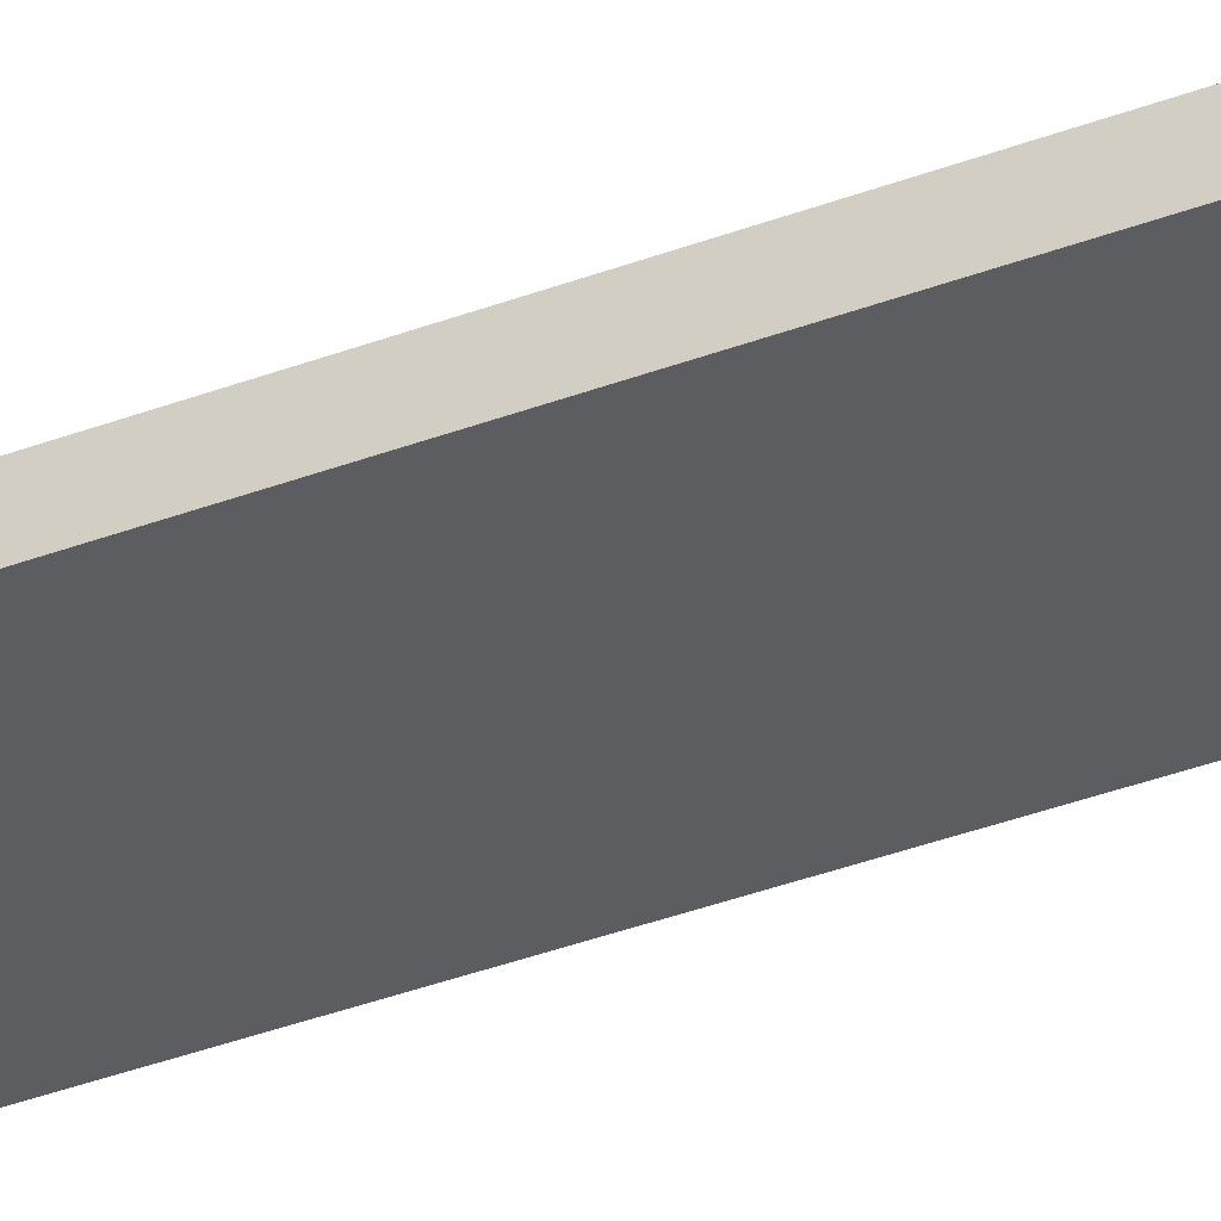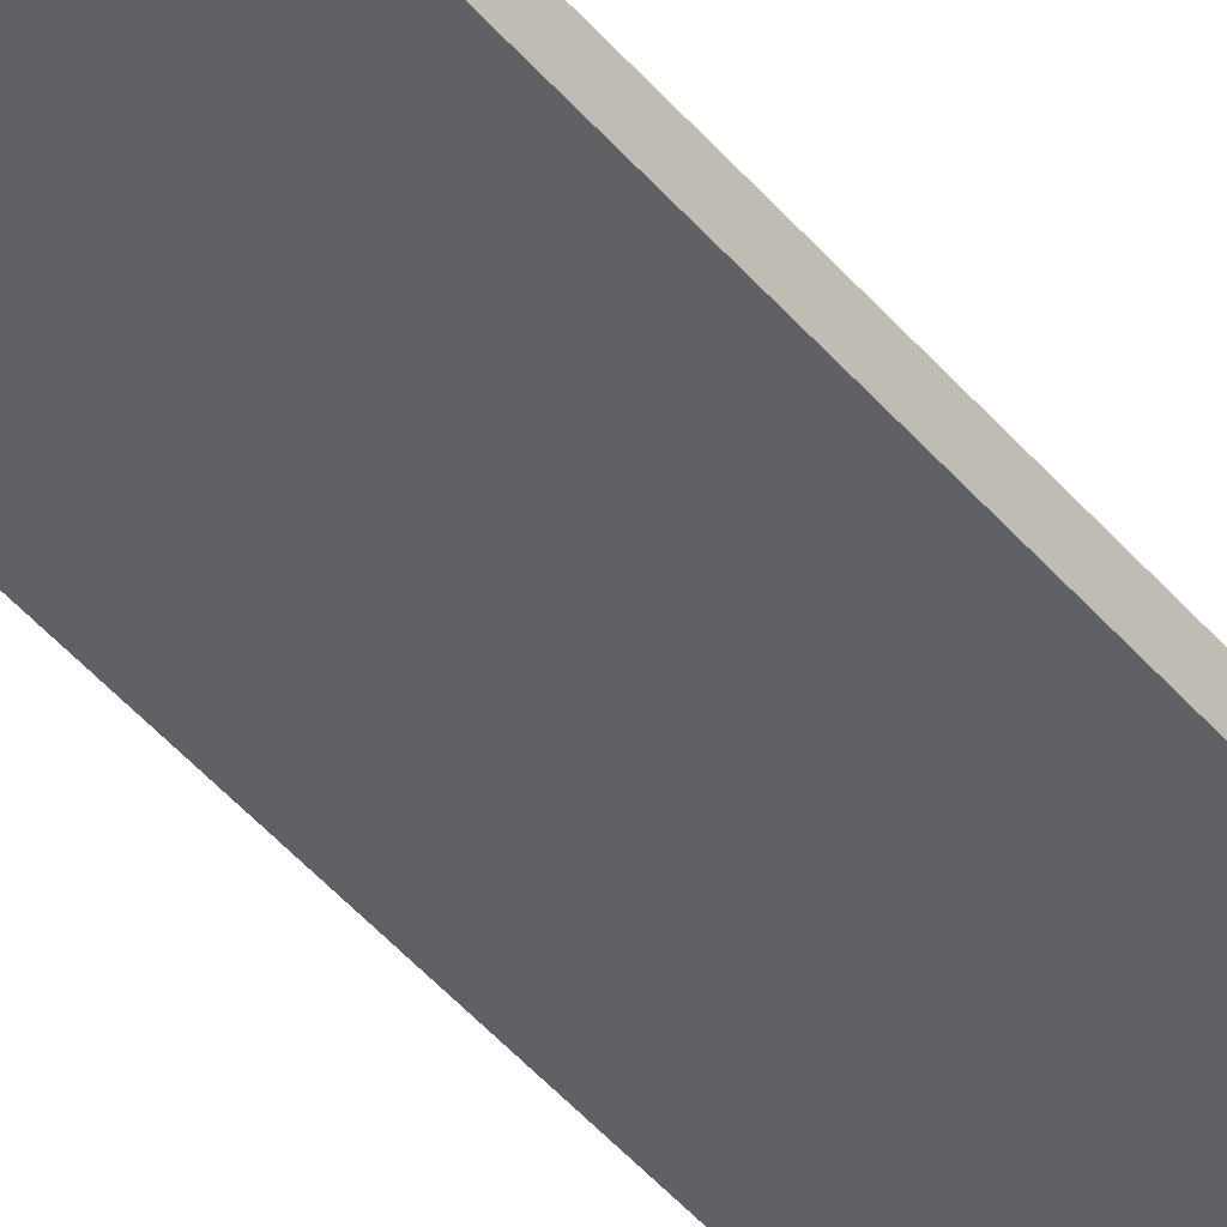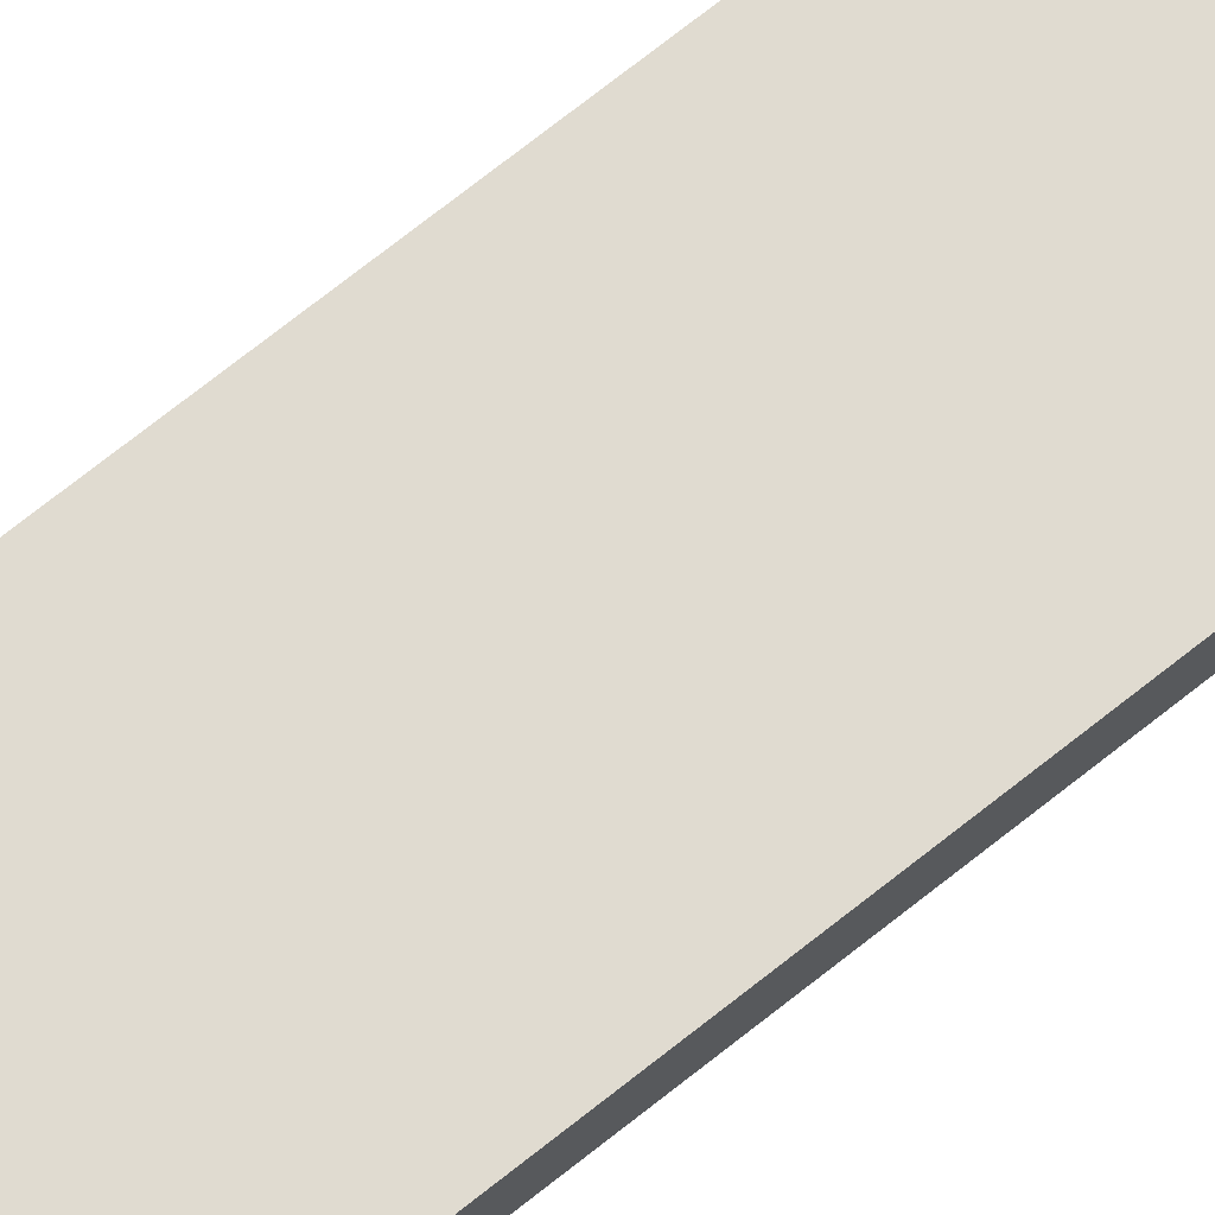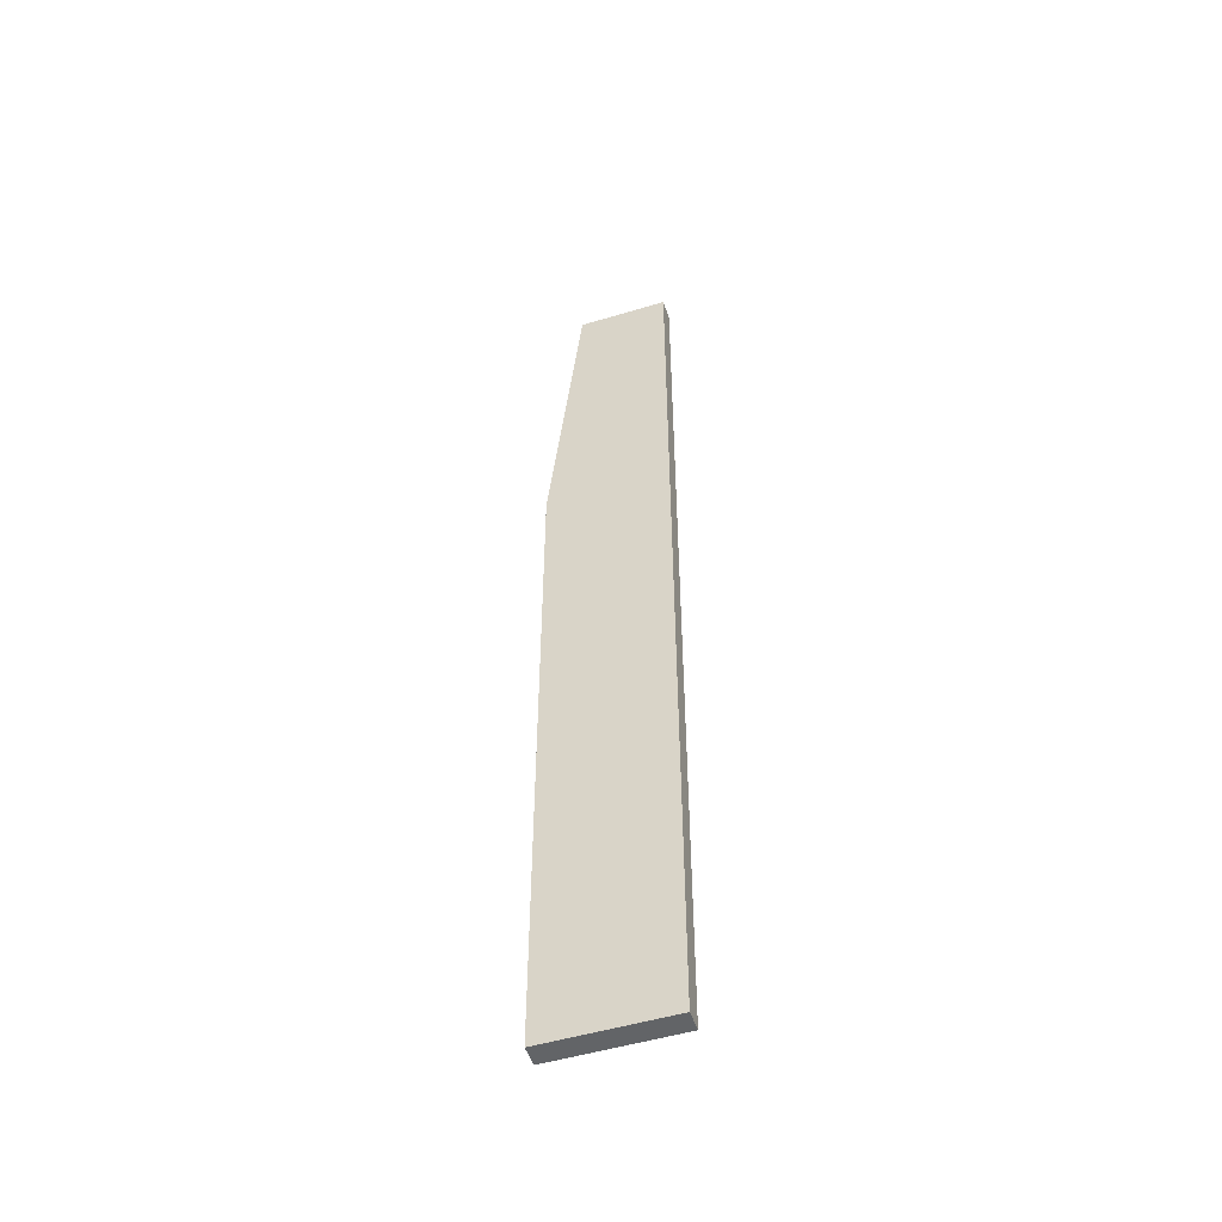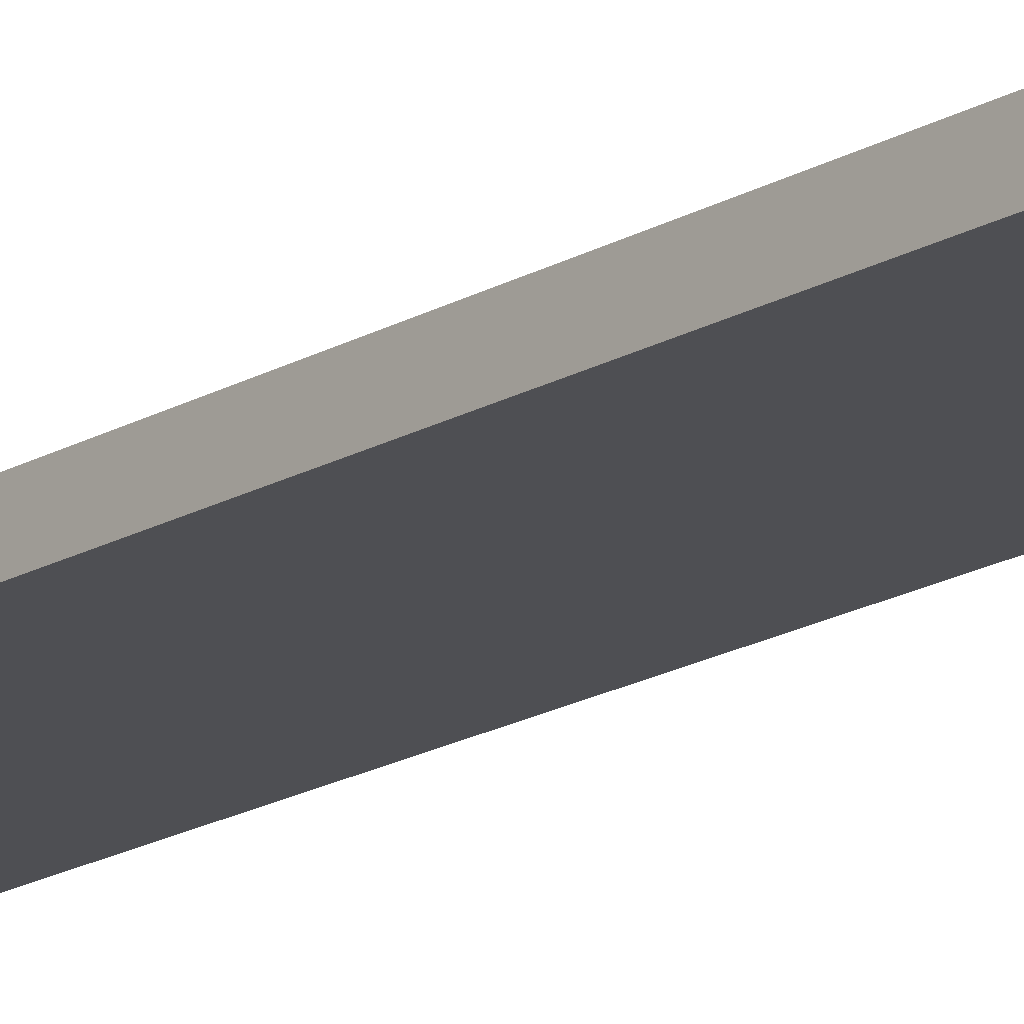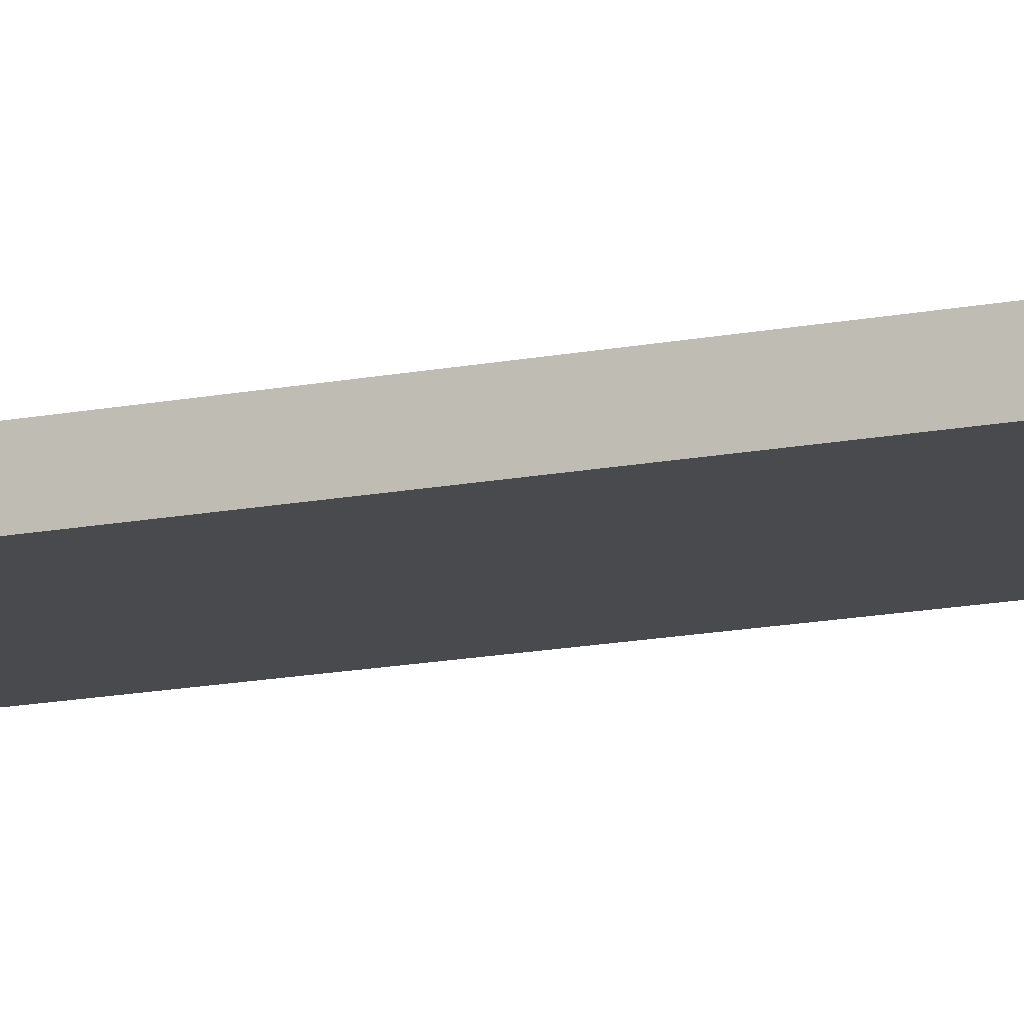
<metadata>
{"format":"obj","ext":"obj","renderer":"f3d","projection":"perspective","resolution":1024,"background":"white","views":[{"elev":-35.9,"azim":116.7,"up":"+Z"},{"elev":-45.9,"azim":37.4,"up":"+Z"},{"elev":70.2,"azim":-128.8,"up":"+Z"},{"elev":-51.1,"azim":18.2,"up":"+Y"},{"elev":-18.2,"azim":138.4,"up":"+Z"},{"elev":-13.2,"azim":-64.0,"up":"+Z"}]}
</metadata>
<code>
v -11 118 83
v -15 80 83
v -15 80 85.5
v -11 118 85.5
v -15 80 83
v -15 -1.837e-15 83
v -15 -1.837e-15 85.5
v -15 80 85.5
v -15 -1.837e-15 83
v 0 0 83
v 0 0 85.5
v -15 -1.837e-15 85.5
v 0 0 83
v -7.105e-15 118 83
v -7.105e-15 118 85.5
v 0 0 85.5
v 0 0 83
v -15 -1.837e-15 83
v -15 80 83
v -11 118 83
v -7.105e-15 118 83
v -7.105e-15 118 83
v -11 118 83
v -11 118 85.5
v -7.105e-15 118 85.5
v -15 -1.837e-15 85.5
v 0 0 85.5
v -7.105e-15 118 85.5
v -11 118 85.5
v -15 80 85.5
f 1 2 4
f 4 2 3
f 5 6 8
f 8 6 7
f 9 10 12
f 12 10 11
f 13 14 16
f 16 14 15
f 18 19 17
f 17 19 20
f 17 20 21
f 22 23 25
f 25 23 24
f 26 27 30
f 30 27 29
f 29 27 28

</code>
